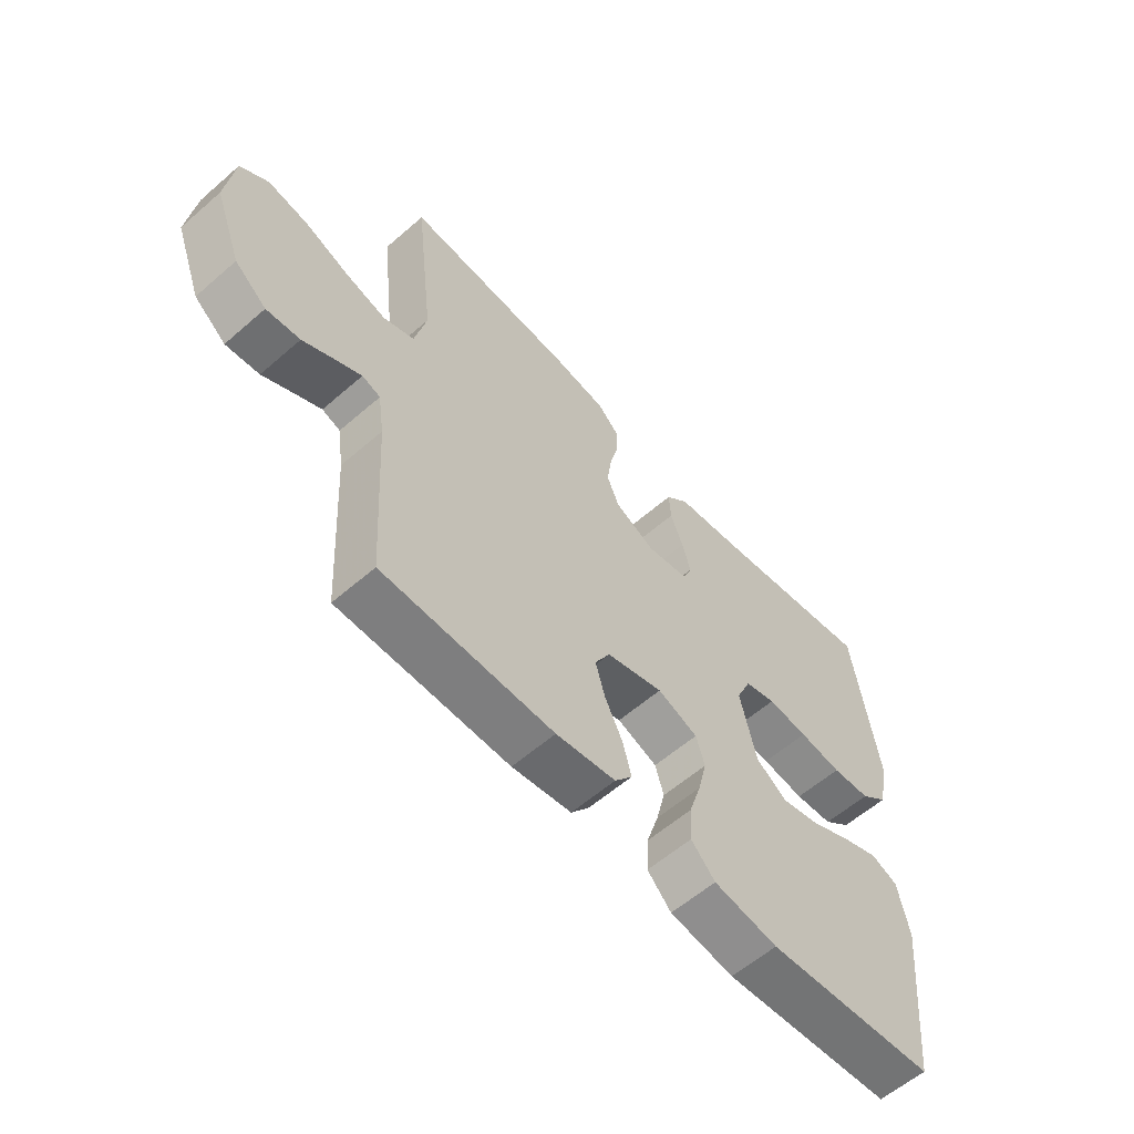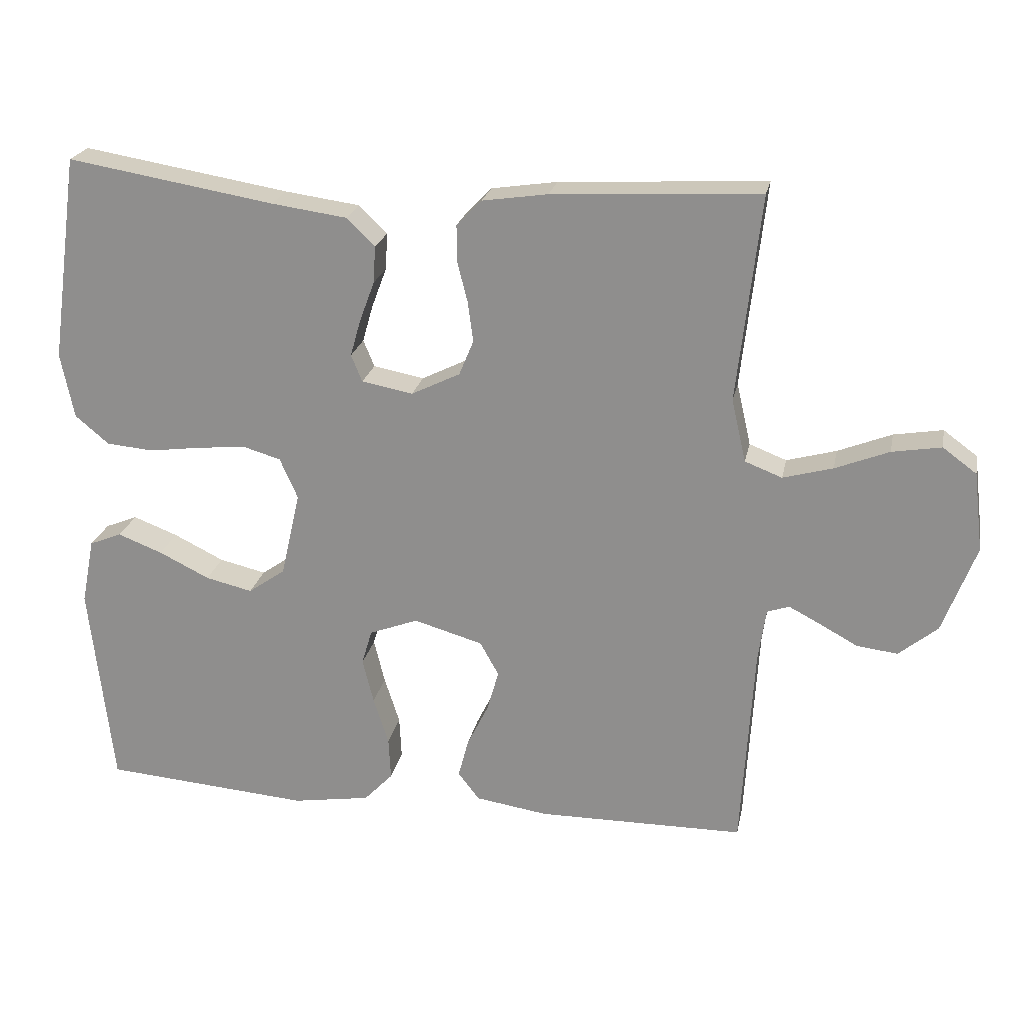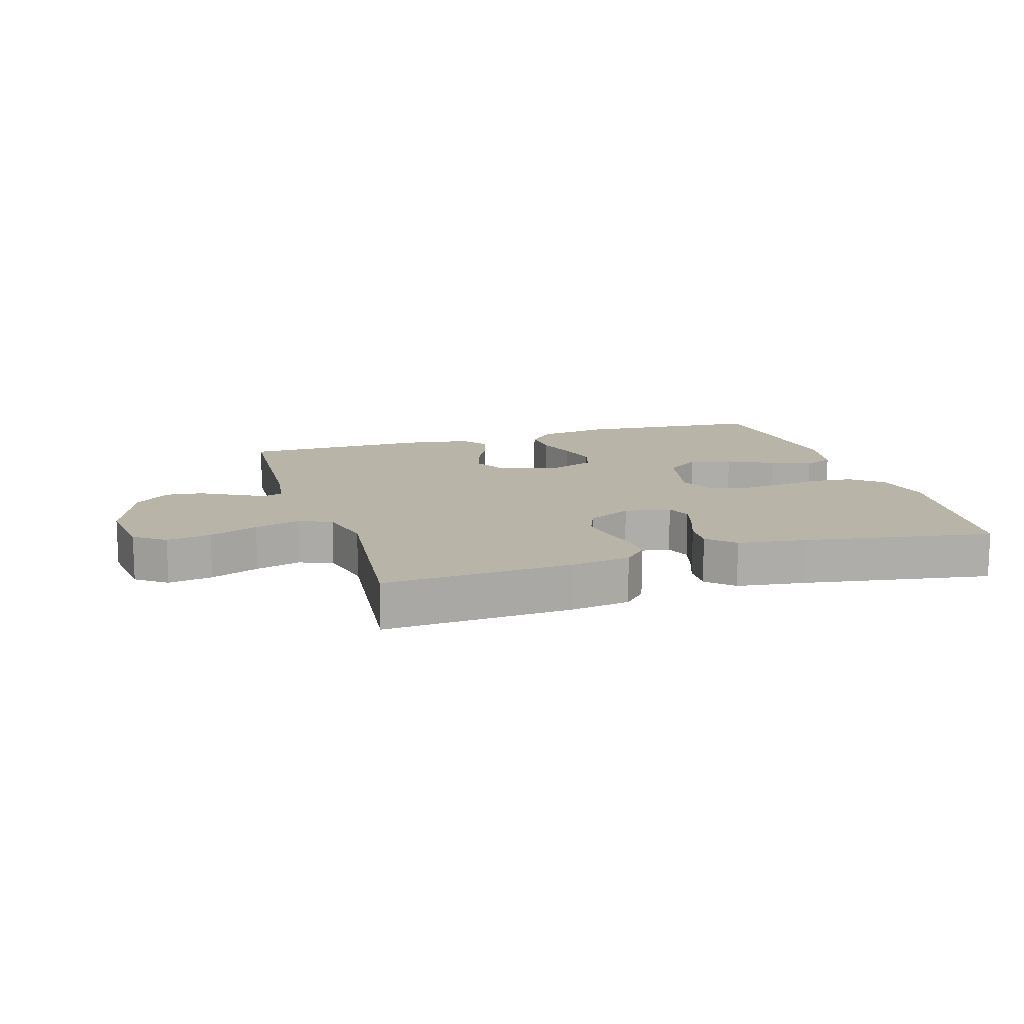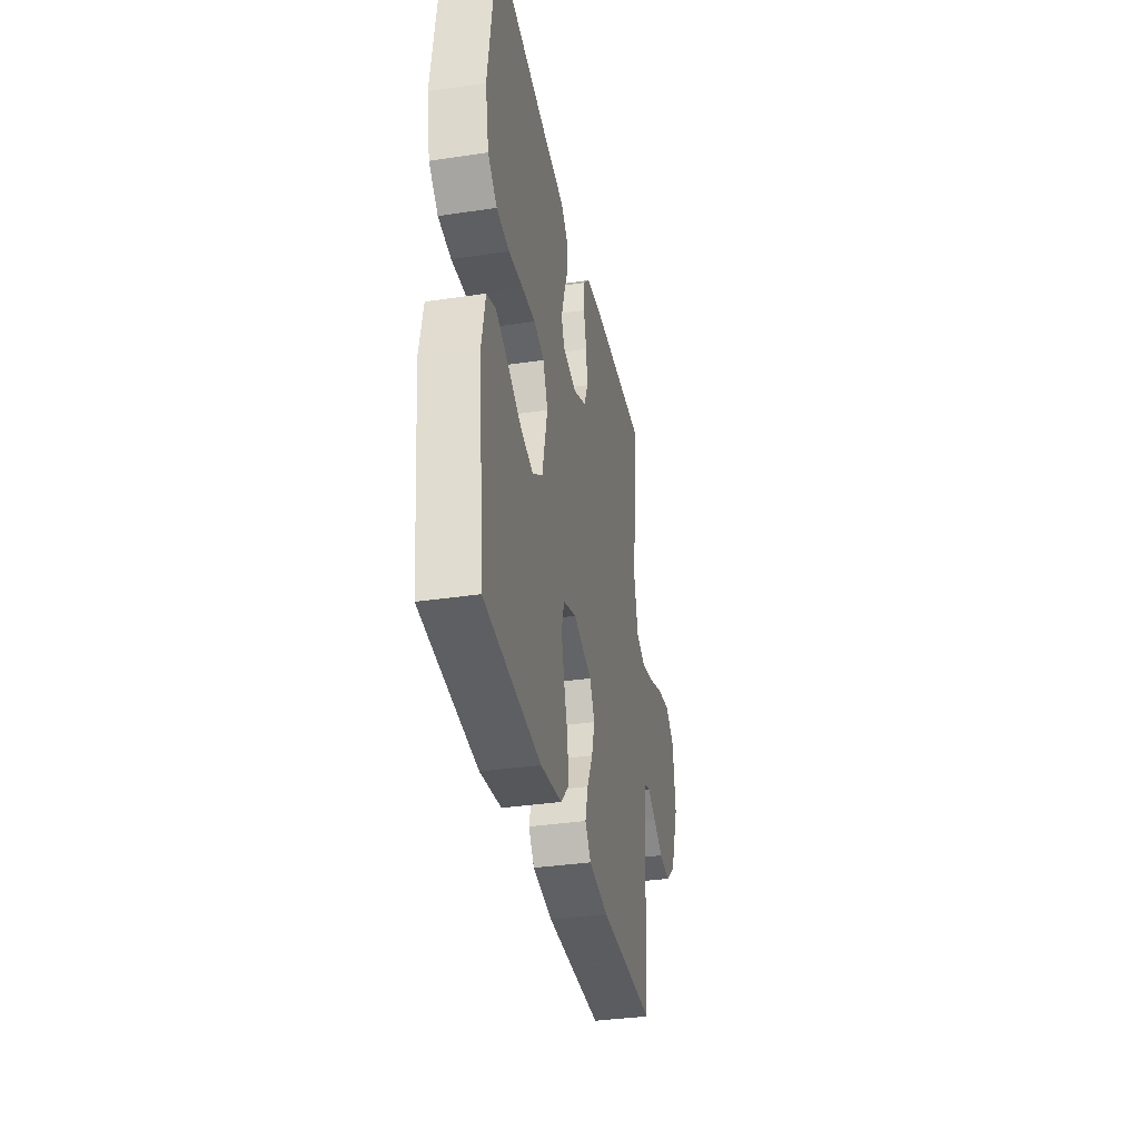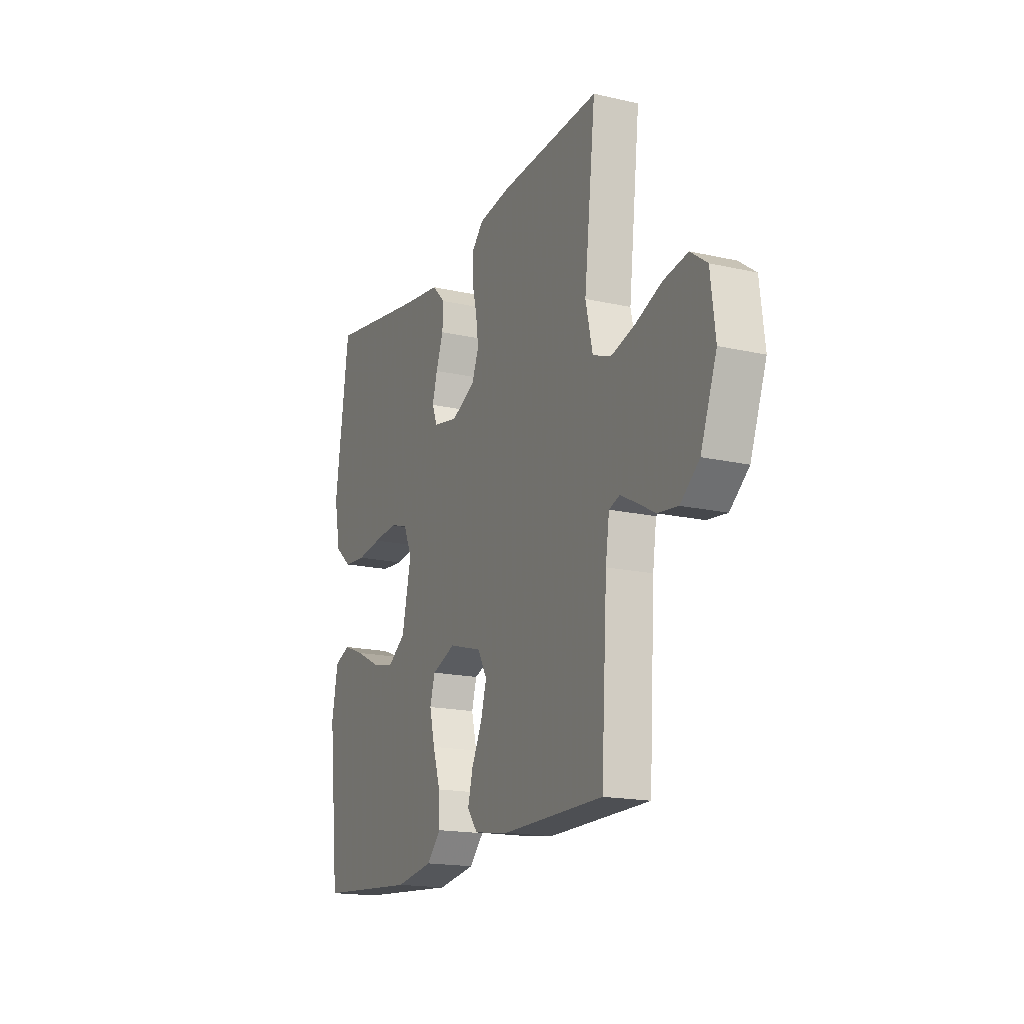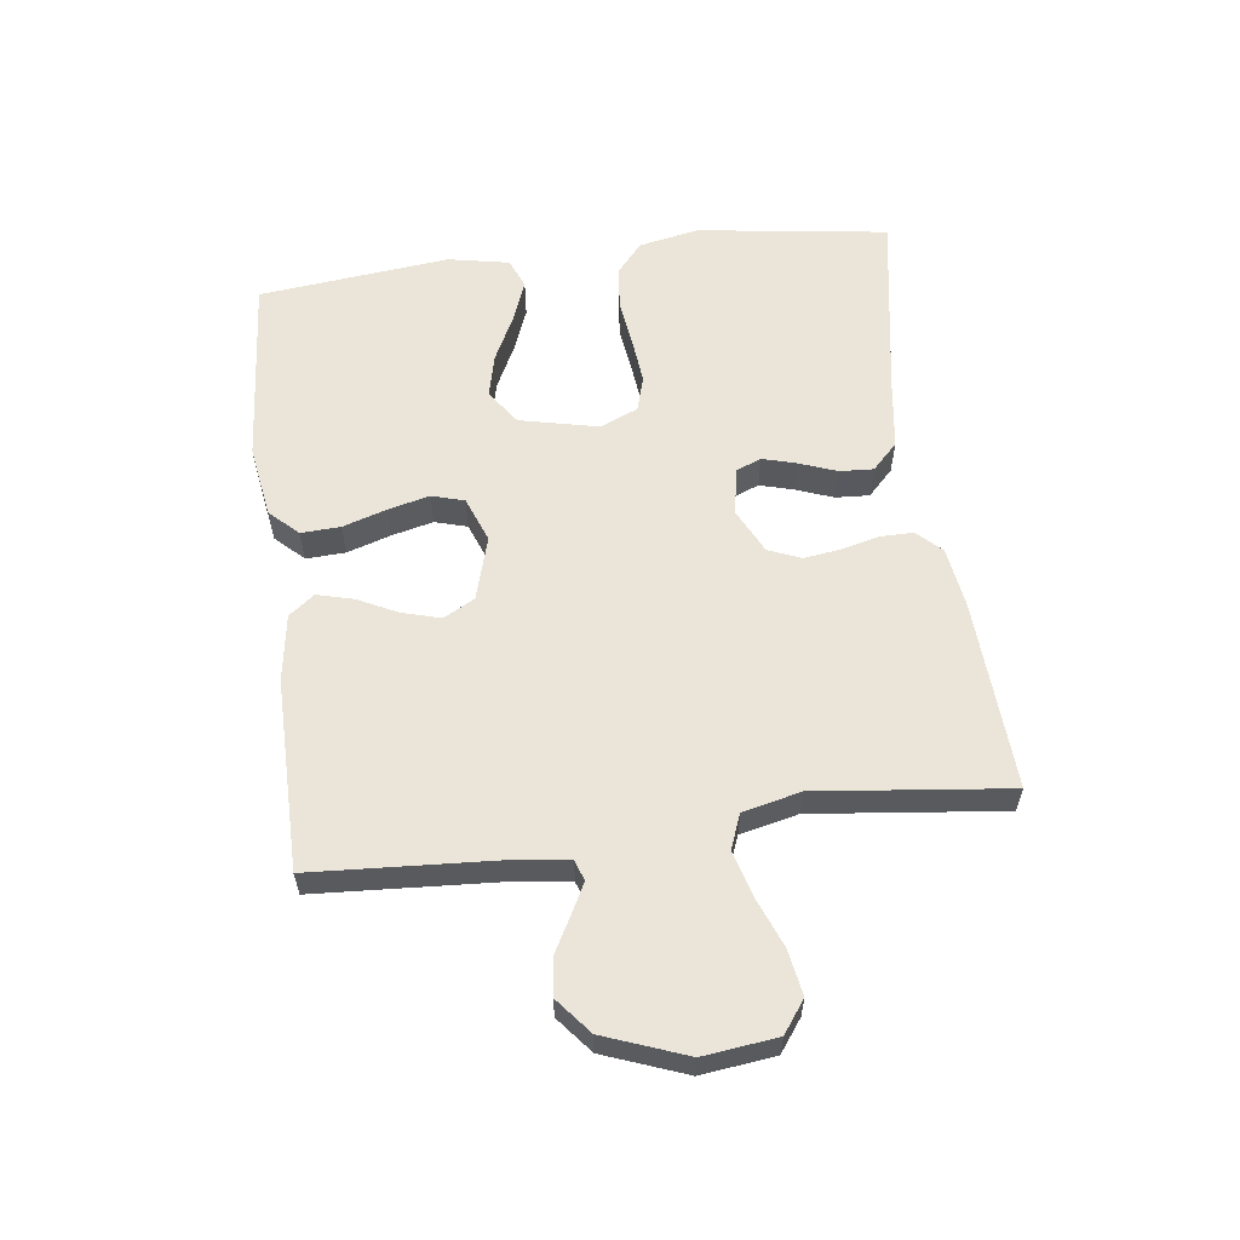
<metadata>
{"format":"obj","ext":"obj","renderer":"f3d","projection":"perspective","resolution":1024,"background":"white","views":[{"elev":-59.2,"azim":-48.2,"up":"+Z"},{"elev":22.7,"azim":-168.7,"up":"+Z"},{"elev":13.3,"azim":-17.2,"up":"+Y"},{"elev":-35.7,"azim":101.1,"up":"+Z"},{"elev":-17.4,"azim":-114.3,"up":"+Z"},{"elev":59.0,"azim":-97.3,"up":"+Y"}]}
</metadata>
<code>
v 0.5 0.07 -0.5
v 0.2 0.07 -0.524
v 0.087 0.07 -0.506
v 0.045 0.07 -0.462
v 0.048 0.07 -0.4
v 0.07 0.07 -0.331
v 0.086 0.07 -0.266
v 0.071 0.07 -0.215
v 0 0.07 -0.188
v -0.1 0.07 -0.217
v -0.127 0.07 -0.266
v -0.11 0.07 -0.326
v -0.079 0.07 -0.389
v -0.064 0.07 -0.446
v -0.095 0.07 -0.486
v -0.2 0.07 -0.502
v -0.5 0.07 -0.5
v -0.518 0.07 -0.2
v -0.529 0.07 -0.124
v -0.561 0.07 -0.113
v -0.607 0.07 -0.137
v -0.662 0.07 -0.167
v -0.721 0.07 -0.174
v -0.777 0.07 -0.128
v -0.825 0.07 0
v -0.811 0.07 0.115
v -0.762 0.07 0.151
v -0.691 0.07 0.139
v -0.613 0.07 0.108
v -0.541 0.07 0.088
v -0.487 0.07 0.109
v -0.466 0.07 0.2
v -0.5 0.07 0.5
v -0.2 0.07 0.484
v -0.105 0.07 0.47
v -0.069 0.07 0.433
v -0.069 0.07 0.381
v -0.084 0.07 0.322
v -0.092 0.07 0.263
v -0.071 0.07 0.212
v 0 0.07 0.177
v 0.074 0.07 0.191
v 0.09 0.07 0.23
v 0.075 0.07 0.283
v 0.053 0.07 0.342
v 0.05 0.07 0.395
v 0.091 0.07 0.435
v 0.2 0.07 0.45
v 0.5 0.07 0.5
v 0.542 0.07 0.2
v 0.523 0.07 0.105
v 0.474 0.07 0.064
v 0.406 0.07 0.058
v 0.331 0.07 0.068
v 0.26 0.07 0.075
v 0.205 0.07 0.059
v 0.179 0.07 0
v 0.207 0.07 -0.124
v 0.261 0.07 -0.162
v 0.329 0.07 -0.146
v 0.402 0.07 -0.11
v 0.467 0.07 -0.085
v 0.514 0.07 -0.104
v 0.533 0.07 -0.2
v 0.5 0 -0.5
v 0.2 0 -0.524
v 0.087 0 -0.506
v 0.045 0 -0.462
v 0.048 0 -0.4
v 0.07 0 -0.331
v 0.086 0 -0.266
v 0.071 0 -0.215
v 0 0 -0.188
v -0.1 0 -0.217
v -0.127 0 -0.266
v -0.11 0 -0.326
v -0.079 0 -0.389
v -0.064 0 -0.446
v -0.095 0 -0.486
v -0.2 0 -0.502
v -0.5 0 -0.5
v -0.518 0 -0.2
v -0.529 0 -0.124
v -0.561 0 -0.113
v -0.607 0 -0.137
v -0.662 0 -0.167
v -0.721 0 -0.174
v -0.777 0 -0.128
v -0.825 0 0
v -0.811 0 0.115
v -0.762 0 0.151
v -0.691 0 0.139
v -0.613 0 0.108
v -0.541 0 0.088
v -0.487 0 0.109
v -0.466 0 0.2
v -0.5 0 0.5
v -0.2 0 0.484
v -0.105 0 0.47
v -0.069 0 0.433
v -0.069 0 0.381
v -0.084 0 0.322
v -0.092 0 0.263
v -0.071 0 0.212
v 0 0 0.177
v 0.074 0 0.191
v 0.09 0 0.23
v 0.075 0 0.283
v 0.053 0 0.342
v 0.05 0 0.395
v 0.091 0 0.435
v 0.2 0 0.45
v 0.5 0 0.5
v 0.542 0 0.2
v 0.523 0 0.105
v 0.474 0 0.064
v 0.406 0 0.058
v 0.331 0 0.068
v 0.26 0 0.075
v 0.205 0 0.059
v 0.179 0 0
v 0.207 0 -0.124
v 0.261 0 -0.162
v 0.329 0 -0.146
v 0.402 0 -0.11
v 0.467 0 -0.085
v 0.514 0 -0.104
v 0.533 0 -0.2
f 60 61 62 63
f 59 60 63 64
f 51 52 53 54
f 51 54 55
f 48 49 50 51
f 48 51 55
f 47 48 55 56
f 44 45 46 47
f 43 44 47 56
f 35 36 37 38
f 35 38 39
f 32 33 34 35
f 31 32 35 39
f 26 27 28 29
f 26 29 30
f 25 26 30
f 24 25 30
f 21 22 23 24
f 20 21 24 30
f 19 20 30 31
f 15 16 17 18
f 12 13 14 15
f 11 12 15 18
f 10 11 18 19
f 3 4 5 6
f 3 6 7
f 2 3 7
f 59 64 1 2
f 58 59 2 7
f 57 58 7 8
f 42 43 56 57
f 41 42 57 8
f 40 41 8 9
f 19 31 39 40
f 9 10 19 40
f 127 126 125 124
f 128 127 124 123
f 118 117 116 115
f 119 118 115
f 115 114 113 112
f 119 115 112
f 120 119 112 111
f 111 110 109 108
f 120 111 108 107
f 102 101 100 99
f 103 102 99
f 99 98 97 96
f 103 99 96 95
f 93 92 91 90
f 94 93 90
f 94 90 89
f 94 89 88
f 88 87 86 85
f 94 88 85 84
f 95 94 84 83
f 82 81 80 79
f 79 78 77 76
f 82 79 76 75
f 83 82 75 74
f 70 69 68 67
f 71 70 67
f 71 67 66
f 66 65 128 123
f 71 66 123 122
f 72 71 122 121
f 121 120 107 106
f 72 121 106 105
f 73 72 105 104
f 104 103 95 83
f 104 83 74 73
f 1 65 66 2
f 2 66 67 3
f 3 67 68 4
f 4 68 69 5
f 5 69 70 6
f 6 70 71 7
f 7 71 72 8
f 8 72 73 9
f 9 73 74 10
f 10 74 75 11
f 11 75 76 12
f 12 76 77 13
f 13 77 78 14
f 14 78 79 15
f 15 79 80 16
f 16 80 81 17
f 17 81 82 18
f 18 82 83 19
f 19 83 84 20
f 20 84 85 21
f 21 85 86 22
f 22 86 87 23
f 23 87 88 24
f 24 88 89 25
f 25 89 90 26
f 26 90 91 27
f 27 91 92 28
f 28 92 93 29
f 29 93 94 30
f 30 94 95 31
f 31 95 96 32
f 32 96 97 33
f 33 97 98 34
f 34 98 99 35
f 35 99 100 36
f 36 100 101 37
f 37 101 102 38
f 38 102 103 39
f 39 103 104 40
f 40 104 105 41
f 41 105 106 42
f 42 106 107 43
f 43 107 108 44
f 44 108 109 45
f 45 109 110 46
f 46 110 111 47
f 47 111 112 48
f 48 112 113 49
f 49 113 114 50
f 50 114 115 51
f 51 115 116 52
f 52 116 117 53
f 53 117 118 54
f 54 118 119 55
f 55 119 120 56
f 56 120 121 57
f 57 121 122 58
f 58 122 123 59
f 59 123 124 60
f 60 124 125 61
f 61 125 126 62
f 62 126 127 63
f 63 127 128 64
f 64 128 65 1

</code>
